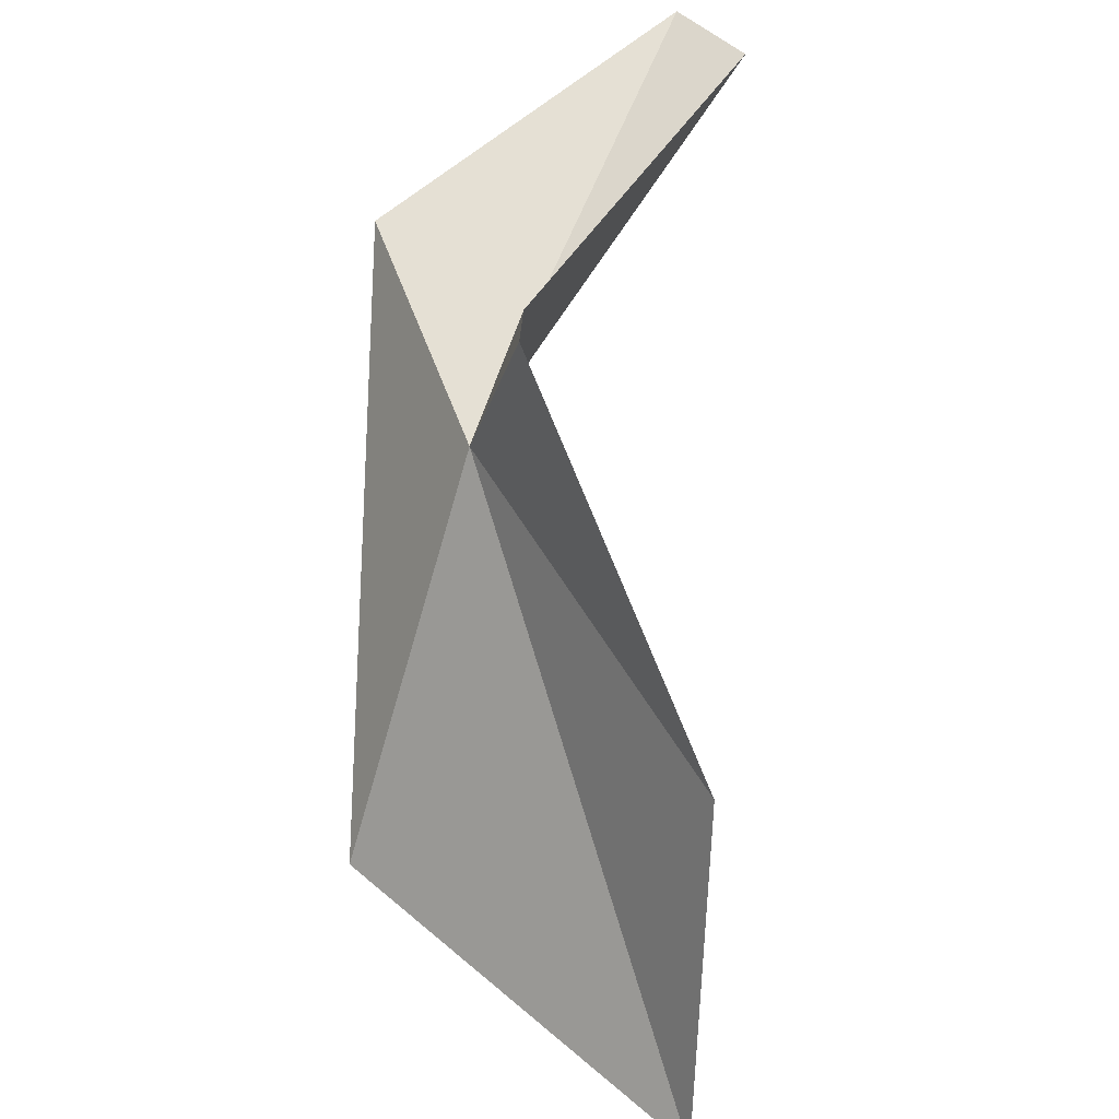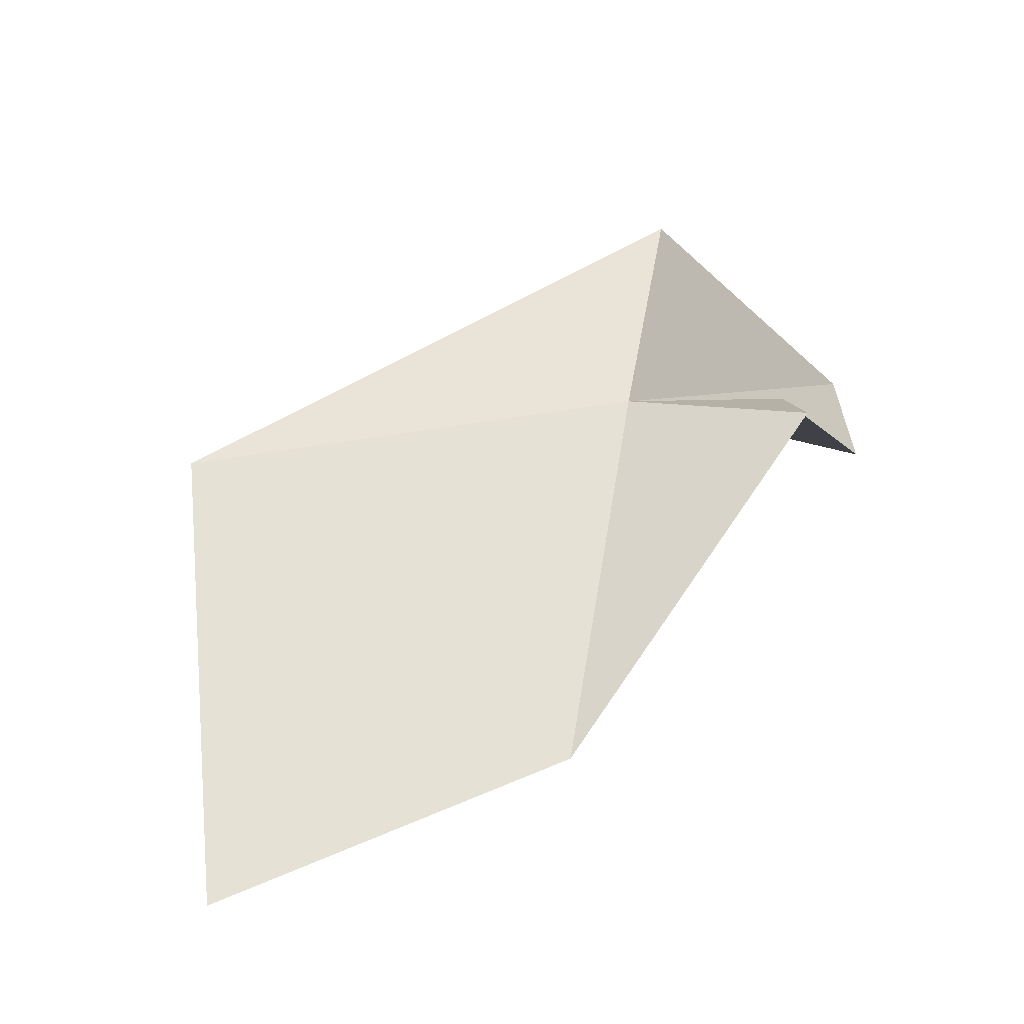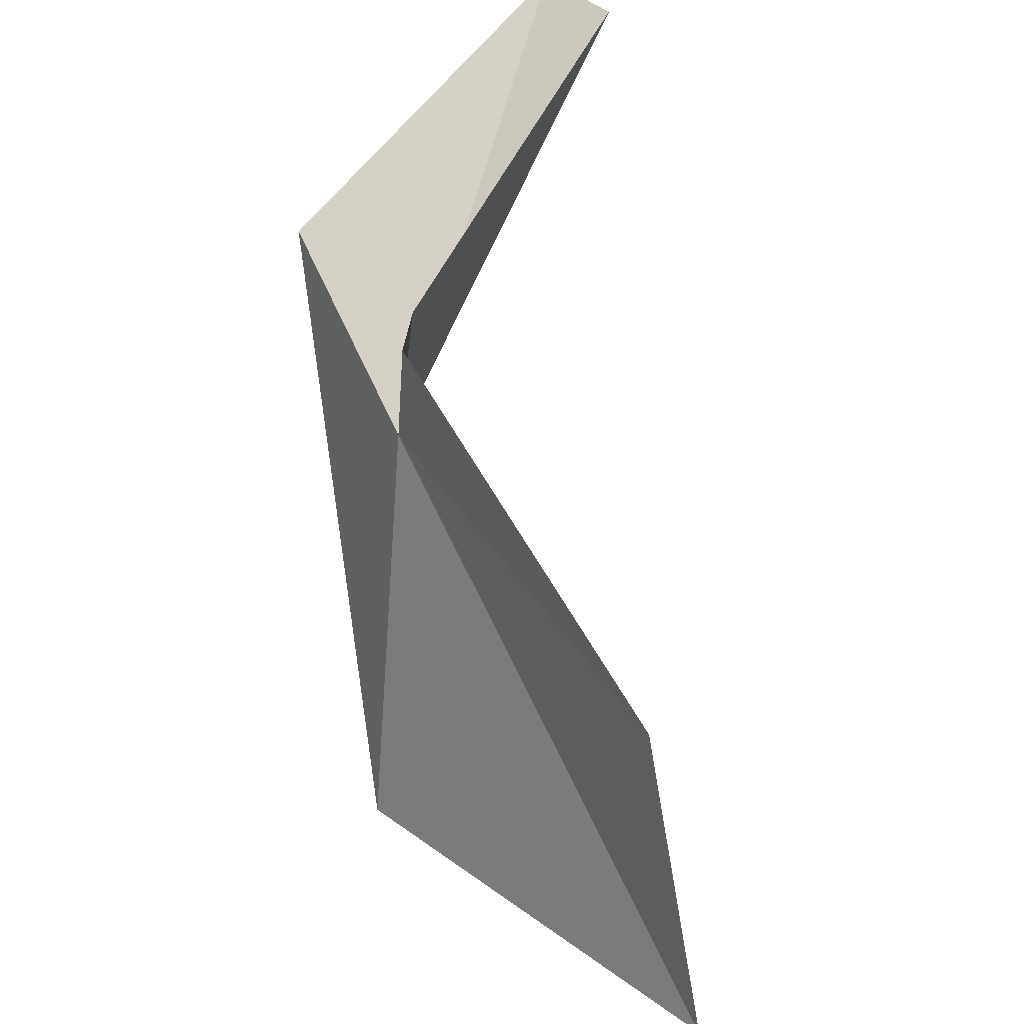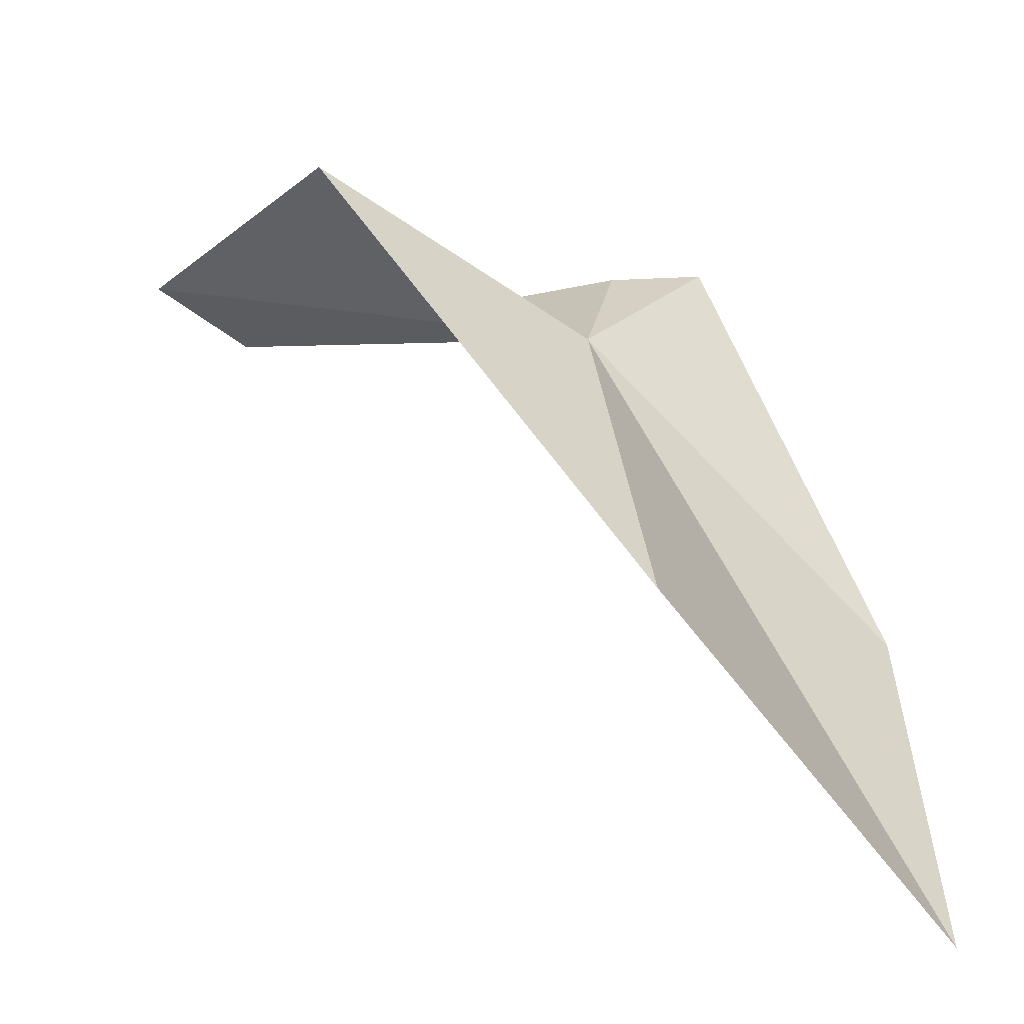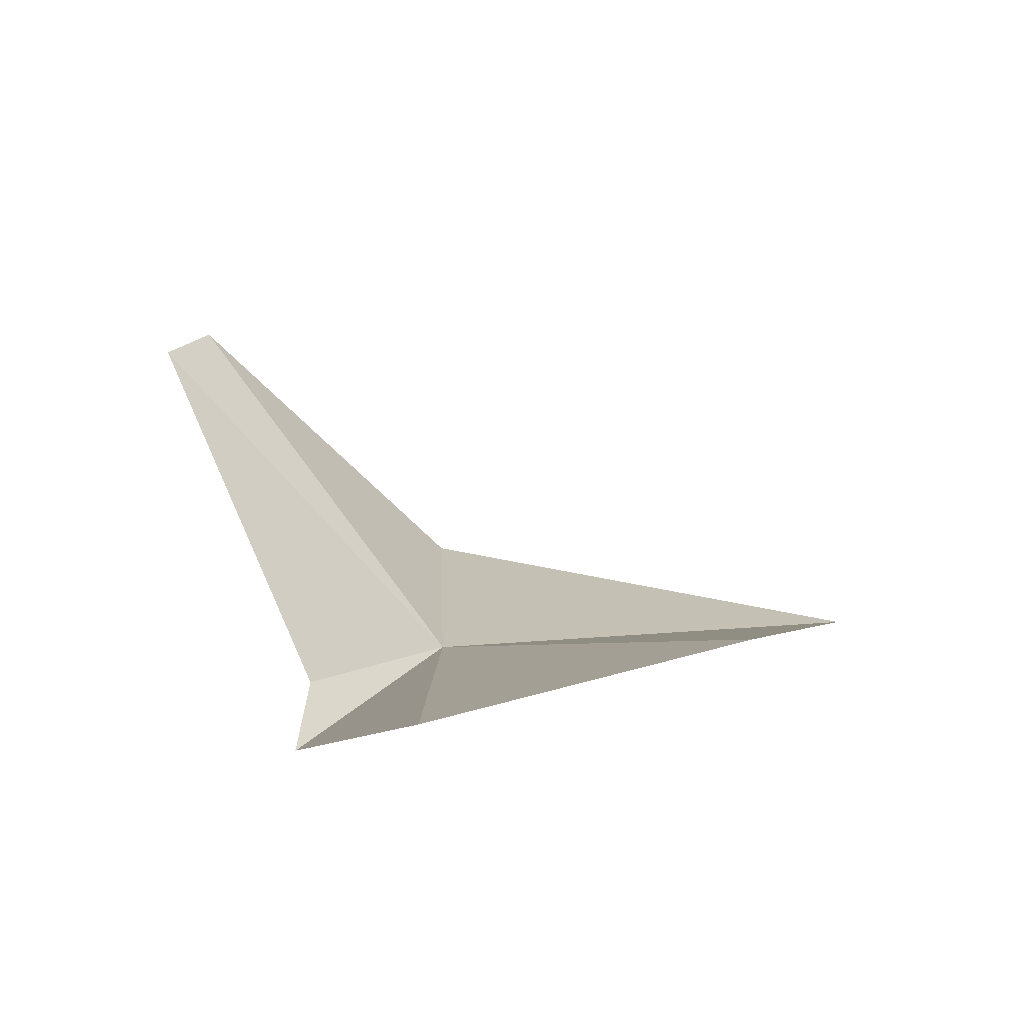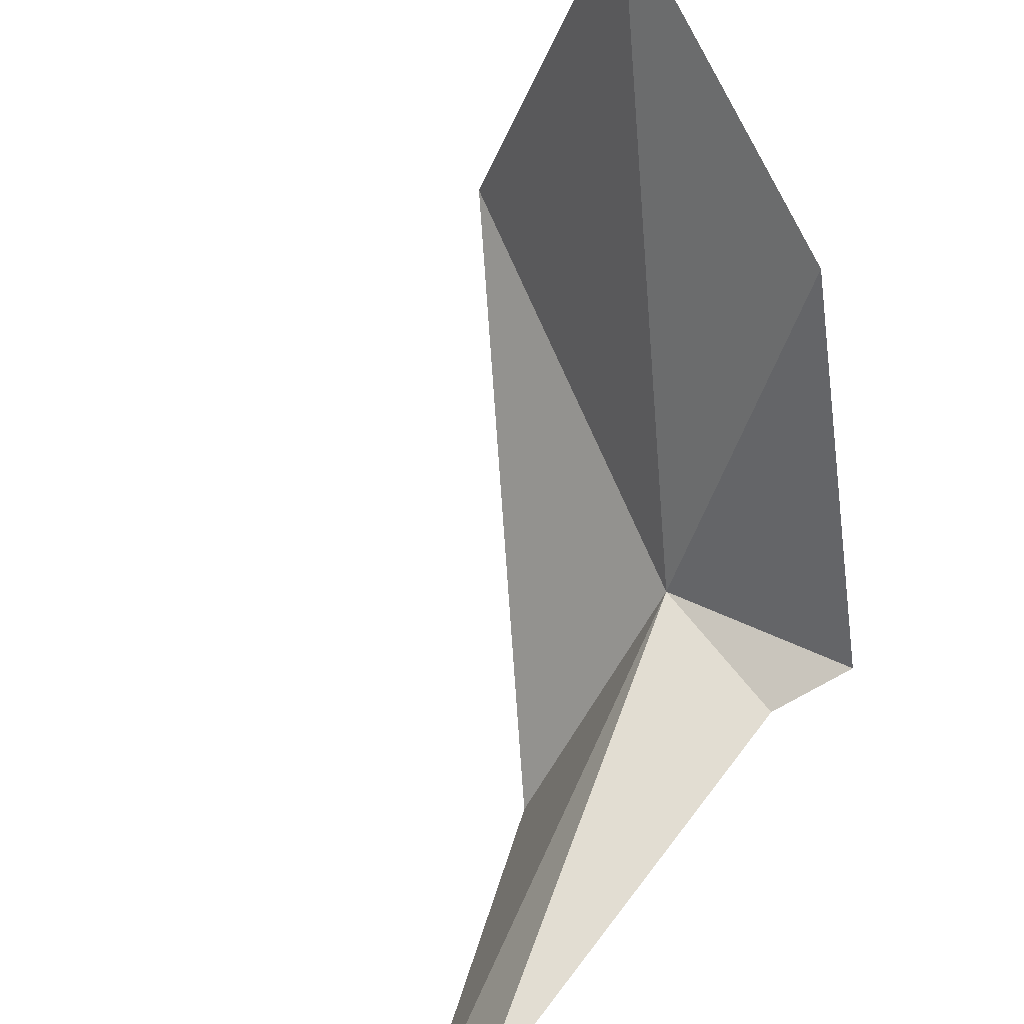
<metadata>
{"format":"obj","ext":"obj","renderer":"f3d","projection":"perspective","resolution":1024,"background":"white","views":[{"elev":-55.4,"azim":99.6,"up":"+Y"},{"elev":-72.1,"azim":30.7,"up":"+Y"},{"elev":-50.9,"azim":111.7,"up":"+Y"},{"elev":56.0,"azim":-81.7,"up":"+Z"},{"elev":-44.3,"azim":-132.8,"up":"+Y"},{"elev":-74.0,"azim":-48.5,"up":"+Z"}]}
</metadata>
<code>
v 19.4 38.29 7.056
v 12.59 36.51 10.38
v 21.23 43.09 8.506
v 10.23 31.46 5.084
v 16.17 32.72 3.838
v 22.31 45.14 1.83
v 22.61 46.8 2.928
v 21.77 38.13 5.754
v 22.07 36.63 5.752
f 1 2 3
f 1 4 2
f 1 5 4
f 1 7 6
f 1 3 7
f 1 6 8
f 1 9 5
f 1 8 9

</code>
